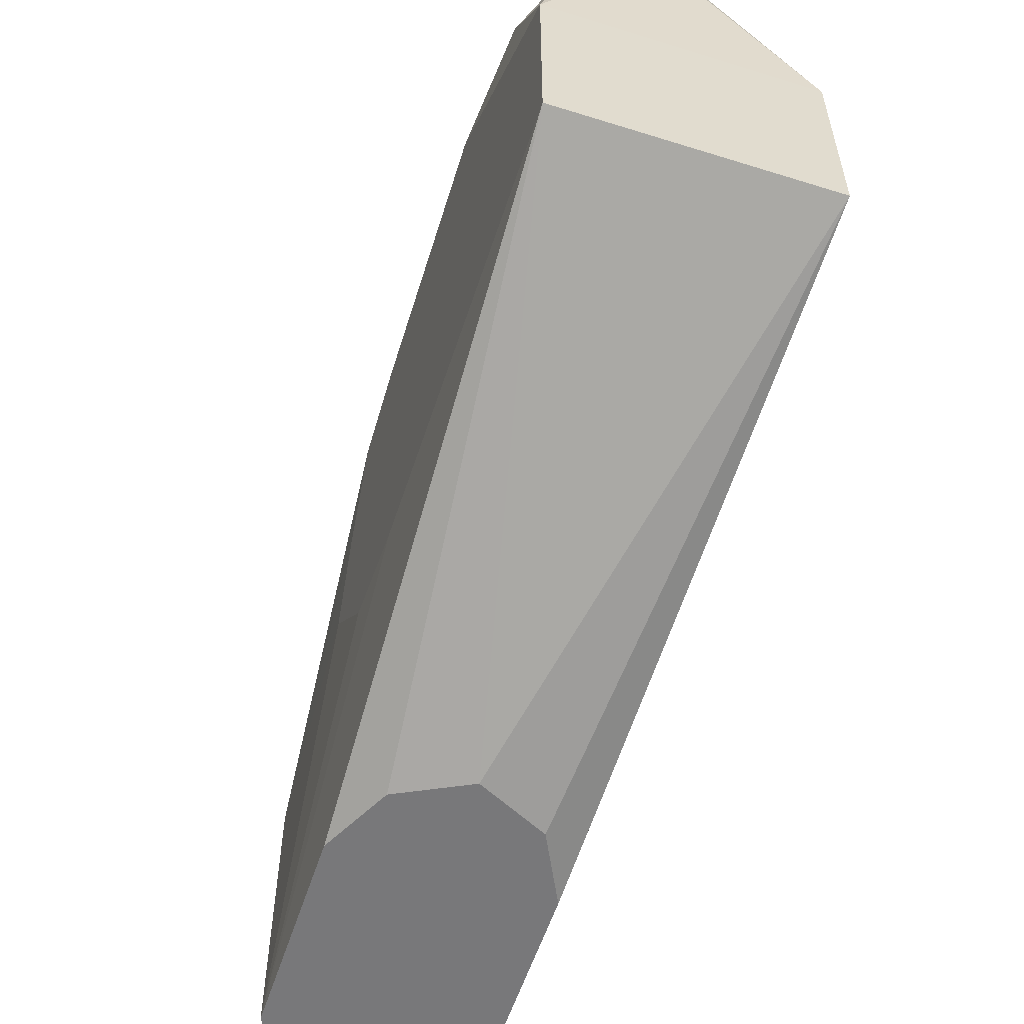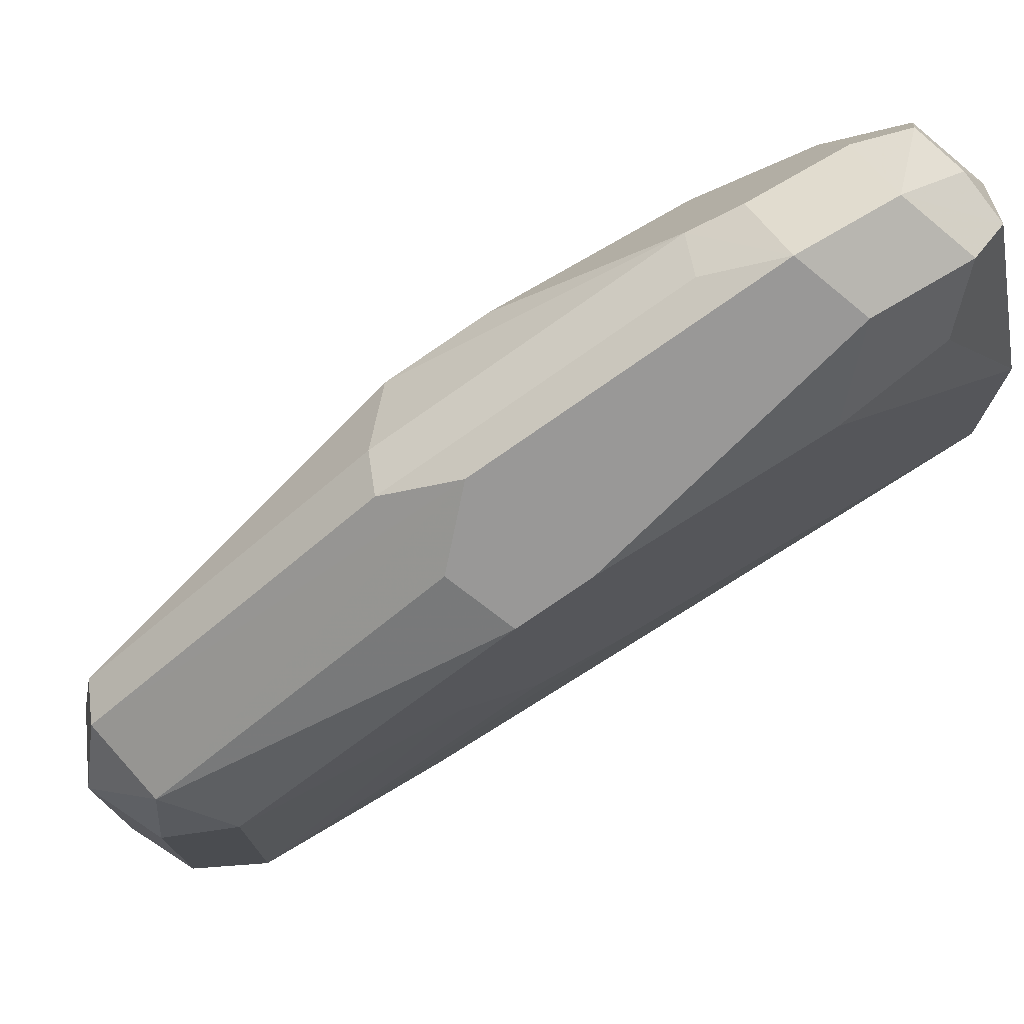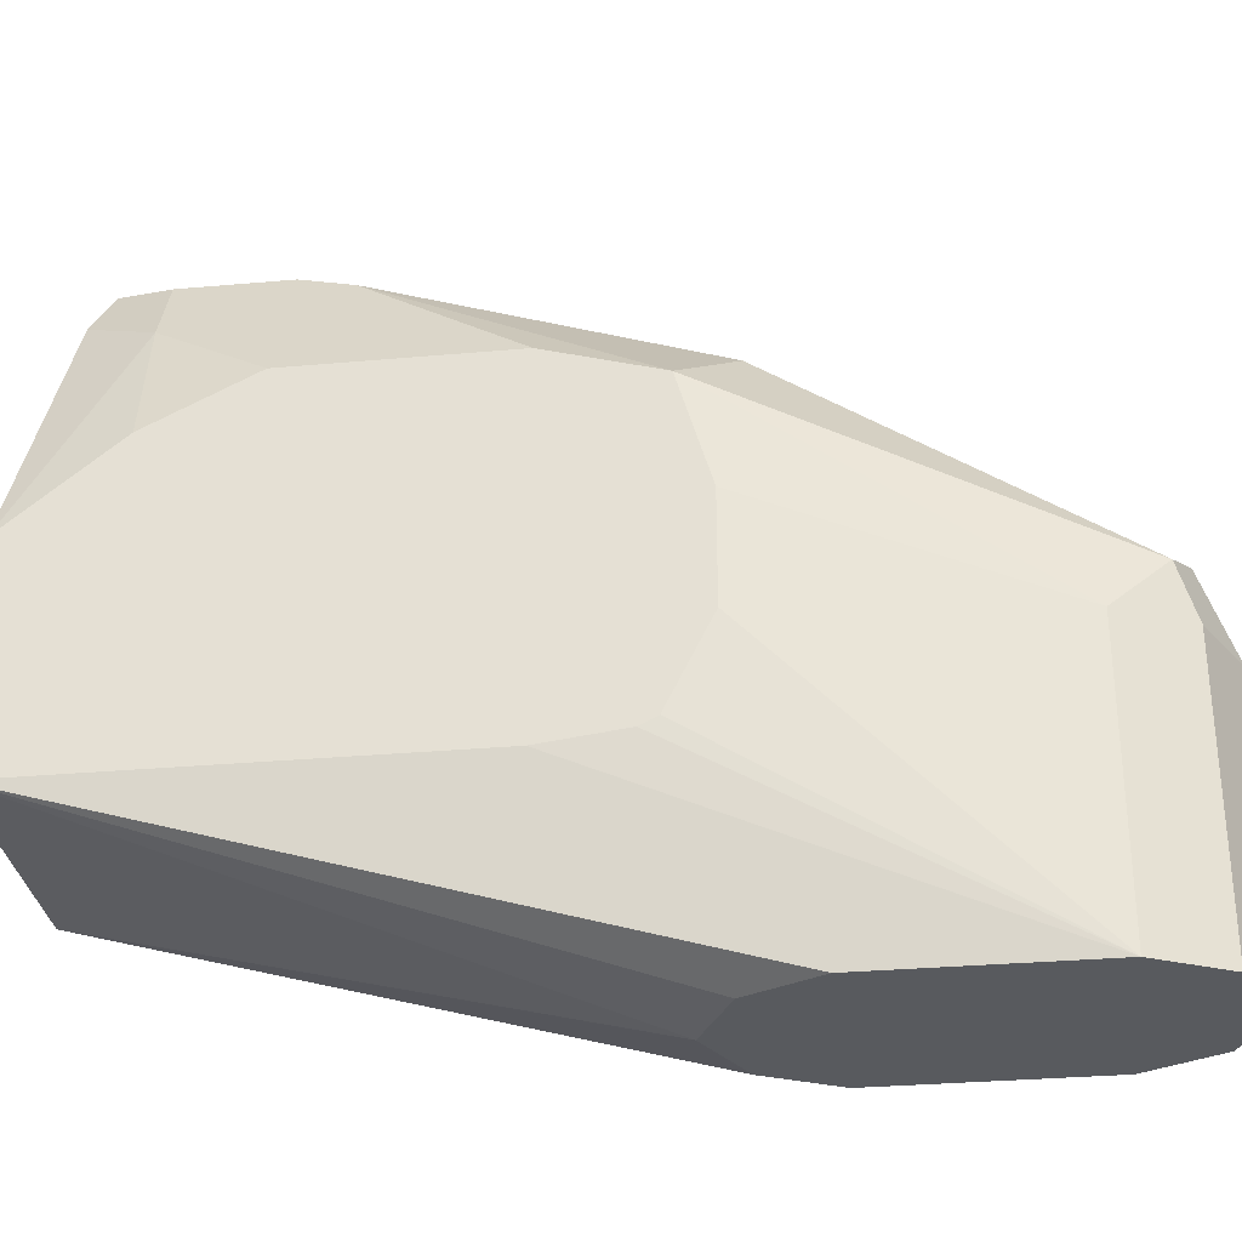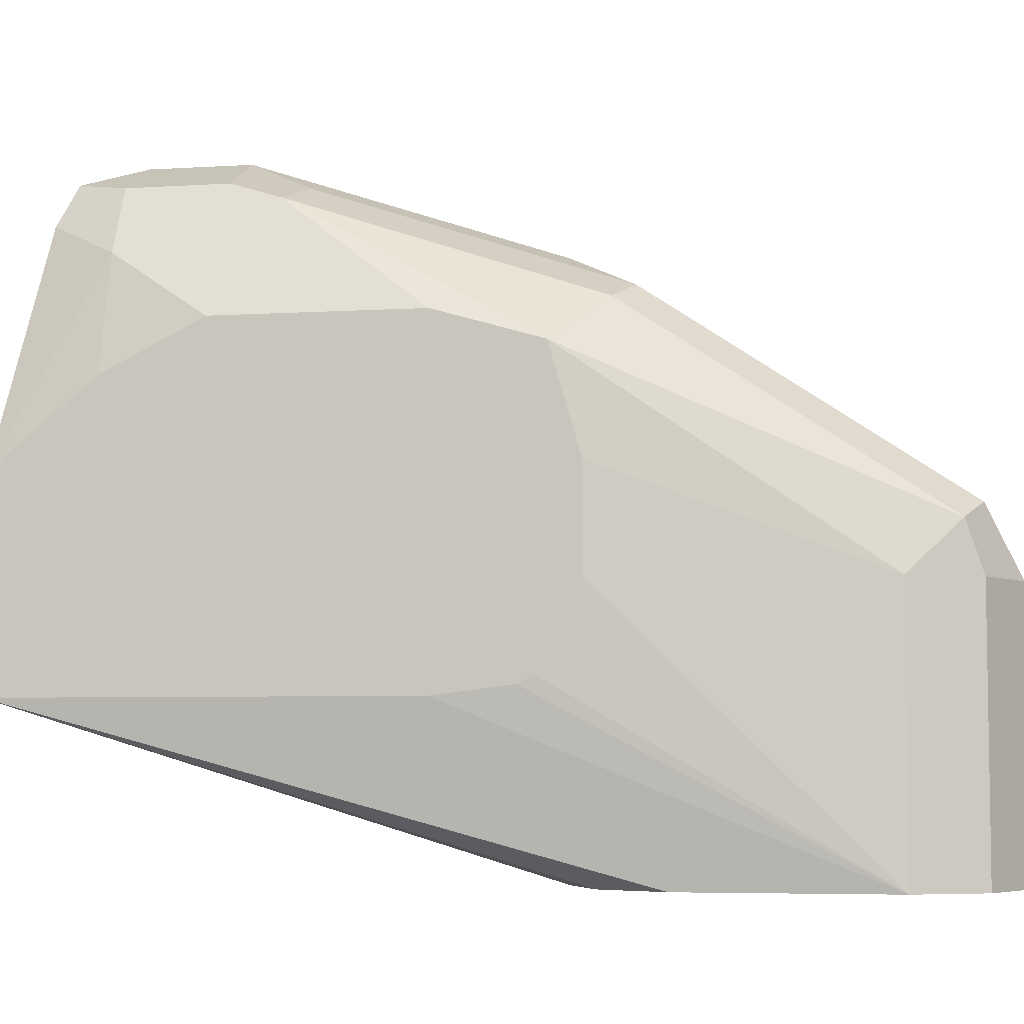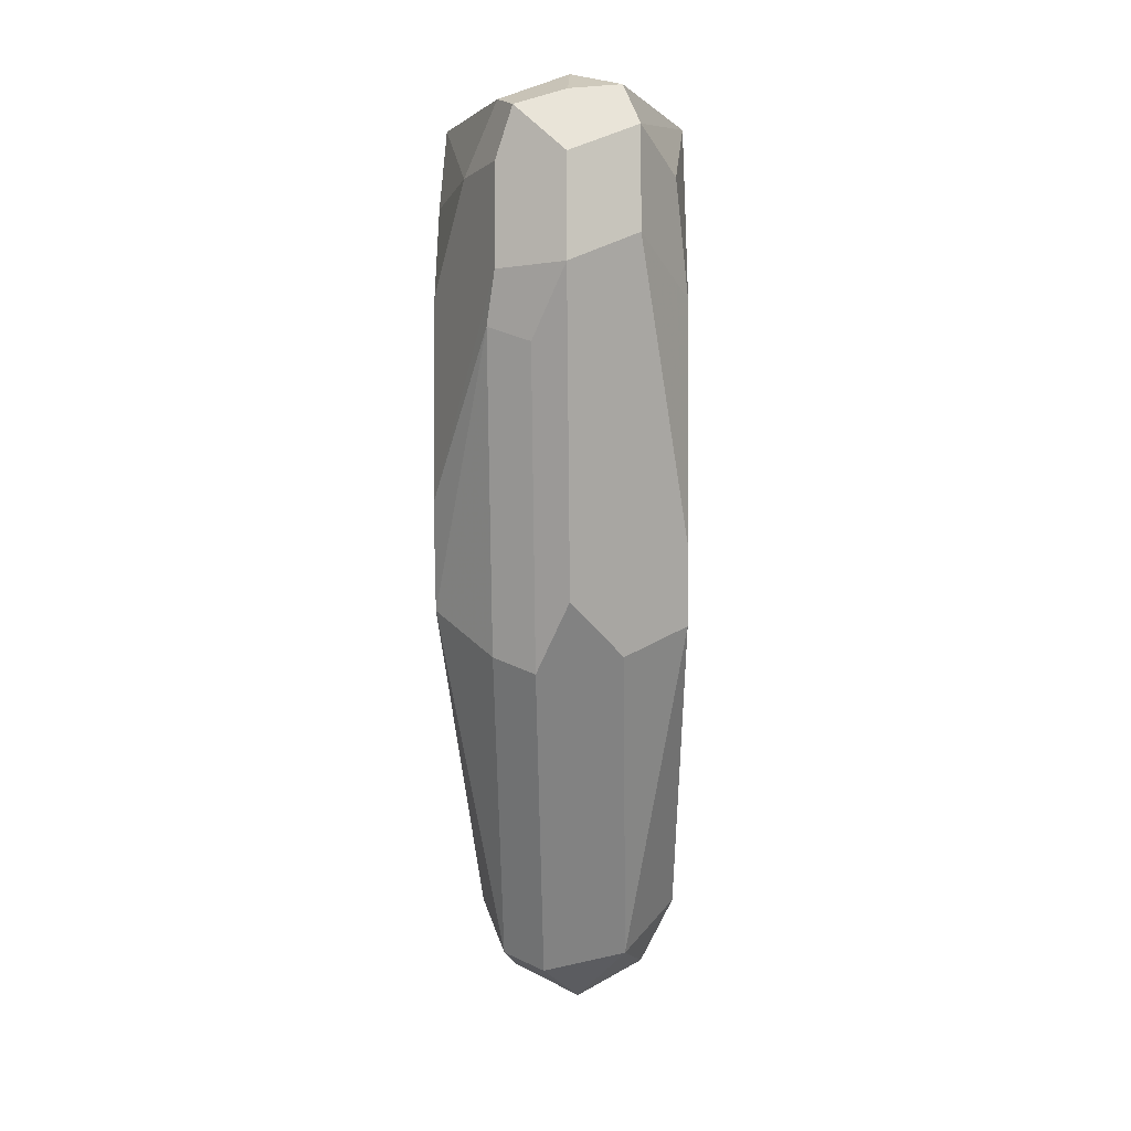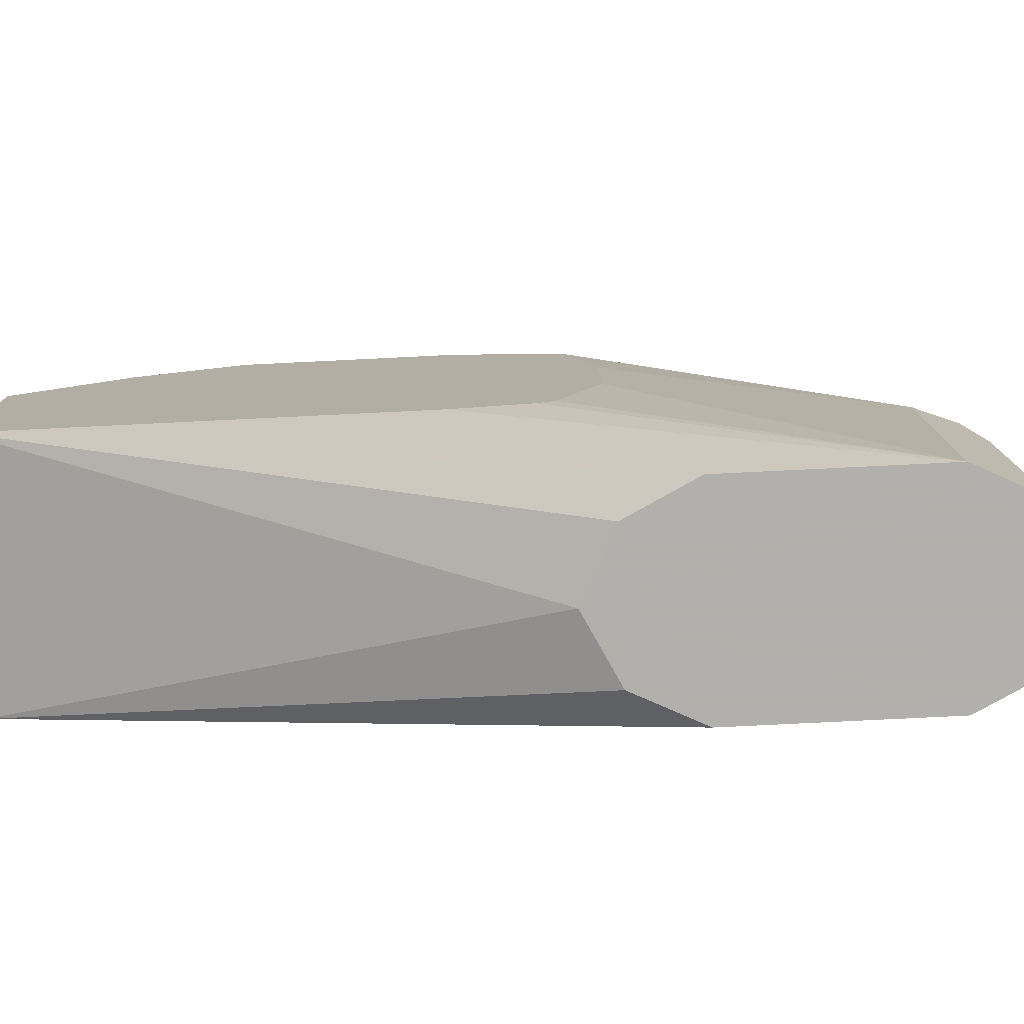
<metadata>
{"format":"obj","ext":"obj","renderer":"f3d","projection":"perspective","resolution":1024,"background":"white","views":[{"elev":-57.5,"azim":162.0,"up":"+Z"},{"elev":74.9,"azim":59.3,"up":"+Z"},{"elev":-30.9,"azim":-82.7,"up":"+Z"},{"elev":-5.7,"azim":-79.3,"up":"+Z"},{"elev":-4.0,"azim":1.7,"up":"+Y"},{"elev":-78.6,"azim":-87.2,"up":"+Z"}]}
</metadata>
<code>
v -7.47e-06 -0.3947 -0.3462
v 0.02392 -0.4067 -0.3462
v -0.02392 -0.4067 -0.3462
v -0.04793 -0.215 -0.2871
v 0.04001 -0.215 -0.2871
v 0.03588 -0.4306 -0.3462
v -0.03588 -0.4306 -0.3462
v -0.04793 -0.215 -0.2153
v -0.04793 -0.3589 -0.2871
v 0.04001 -0.215 -0.2161
v 0.04001 -0.3589 -0.2871
v 0.03588 -0.5024 -0.3462
v -0.03588 -0.5024 -0.3462
v -0.02392 -0.2273 -0.1316
v -7.47e-06 -0.2153 -0.1436
v 0.03997 -0.215 -0.2153
v -0.04793 -0.2517 -0.1852
v -0.03588 -0.2512 -0.1436
v -0.04793 -0.3861 -0.2837
v 0.04001 -0.2153 -0.2153
v 0.04001 -0.3924 -0.2819
v 0.03588 -0.5024 -0.2512
v 0.02392 -0.5263 -0.3462
v 0.04001 -0.4224 -0.2471
v -0.03167 -0.5108 -0.3462
v -0.03588 -0.5024 -0.2512
v -0.04793 -0.4067 -0.2154
v -0.04793 -0.4066 -0.2513
v -0.04793 -0.3919 -0.2808
v -0.01794 -0.2333 -0.1167
v -7.47e-06 -0.2273 -0.1196
v -0.02392 -0.2512 -0.1196
v 0.01794 -0.2243 -0.1256
v 0.02392 -0.2392 -0.1196
v 0.03588 -0.2512 -0.1436
v -0.04793 -0.2575 -0.1823
v -0.04793 -0.287 -0.1676
v 0.04001 -0.2912 -0.1518
v 0.01794 -0.5204 -0.2332
v 0.02392 -0.5263 -0.2632
v 0.04001 -0.4145 -0.2112
v 0.04001 -0.4017 -0.1725
v -7.47e-06 -0.5383 -0.3462
v -0.02392 -0.5263 -0.3462
v -0.02392 -0.5263 -0.2512
v -0.02691 -0.5204 -0.2332
v -0.04793 -0.3959 -0.1783
v -0.04793 -0.4067 -0.2153
v -7.47e-06 -0.2512 -0.1077
v -0.04793 -0.3229 -0.1675
v -0.02392 -0.2871 -0.1196
v 0.02392 -0.2751 -0.1196
v 0.03588 -0.2871 -0.1436
v 0.04001 -0.3748 -0.1636
v -0.01196 -0.5263 -0.2273
v -7.47e-06 -0.5383 -0.2512
v 0.01794 -0.4127 -0.1615
v -7.47e-06 -0.3947 -0.1436
v -7.47e-06 -0.2871 -0.1077
v -0.02691 -0.4127 -0.1615
v -0.04793 -0.3589 -0.1675
v -0.02691 -0.305 -0.1256
v -0.01196 -0.4186 -0.1555
v -0.01196 -0.311 -0.1196
f 26 46 47
f 26 47 48
f 30 32 49
f 30 49 31
f 31 49 33
f 32 50 61
f 32 61 51
f 32 51 59
f 32 59 49
f 33 49 34
f 34 49 59
f 32 37 50
f 25 46 26
f 22 24 41
f 25 44 45
f 23 56 43
f 23 40 56
f 22 42 39
f 22 41 42
f 22 39 40
f 20 35 38
f 18 37 32
f 18 36 37
f 17 36 18
f 16 35 20
f 16 34 35
f 60 64 62
f 16 33 34
f 25 45 46
f 34 59 52
f 45 56 46
f 34 53 35
f 15 33 16
f 60 63 64
f 59 62 64
f 58 64 63
f 58 59 64
f 55 58 63
f 52 54 53
f 52 59 54
f 51 61 62
f 51 62 59
f 47 62 61
f 47 60 62
f 46 60 47
f 34 52 53
f 46 63 60
f 46 56 55
f 43 45 44
f 43 56 45
f 42 58 57
f 42 59 58
f 42 54 59
f 39 58 55
f 39 57 58
f 39 42 57
f 39 56 40
f 39 55 56
f 38 53 54
f 35 53 38
f 46 55 63
f 15 31 33
f 5 10 20
f 14 18 32
f 4 61 50
f 4 47 61
f 4 48 47
f 4 27 48
f 4 28 27
f 4 29 28
f 4 19 29
f 4 9 19
f 14 32 30
f 4 7 13
f 4 10 5
f 4 16 10
f 4 8 16
f 3 7 4
f 2 5 6
f 1 5 2
f 1 4 5
f 1 3 4
f 1 7 3
f 1 13 7
f 1 25 13
f 1 44 25
f 1 43 44
f 1 23 43
f 1 12 23
f 1 6 12
f 1 2 6
f 4 50 37
f 4 37 36
f 4 13 9
f 4 17 8
f 14 31 15
f 14 30 31
f 13 29 19
f 4 36 17
f 13 27 28
f 13 48 27
f 13 26 48
f 13 25 26
f 12 24 22
f 12 21 24
f 12 40 23
f 12 22 40
f 11 21 12
f 10 16 20
f 13 28 29
f 8 18 14
f 9 13 19
f 5 20 38
f 5 54 42
f 5 42 41
f 5 41 24
f 5 24 21
f 5 38 54
f 5 11 12
f 5 12 6
f 8 14 15
f 8 15 16
f 8 17 18
f 5 21 11

</code>
